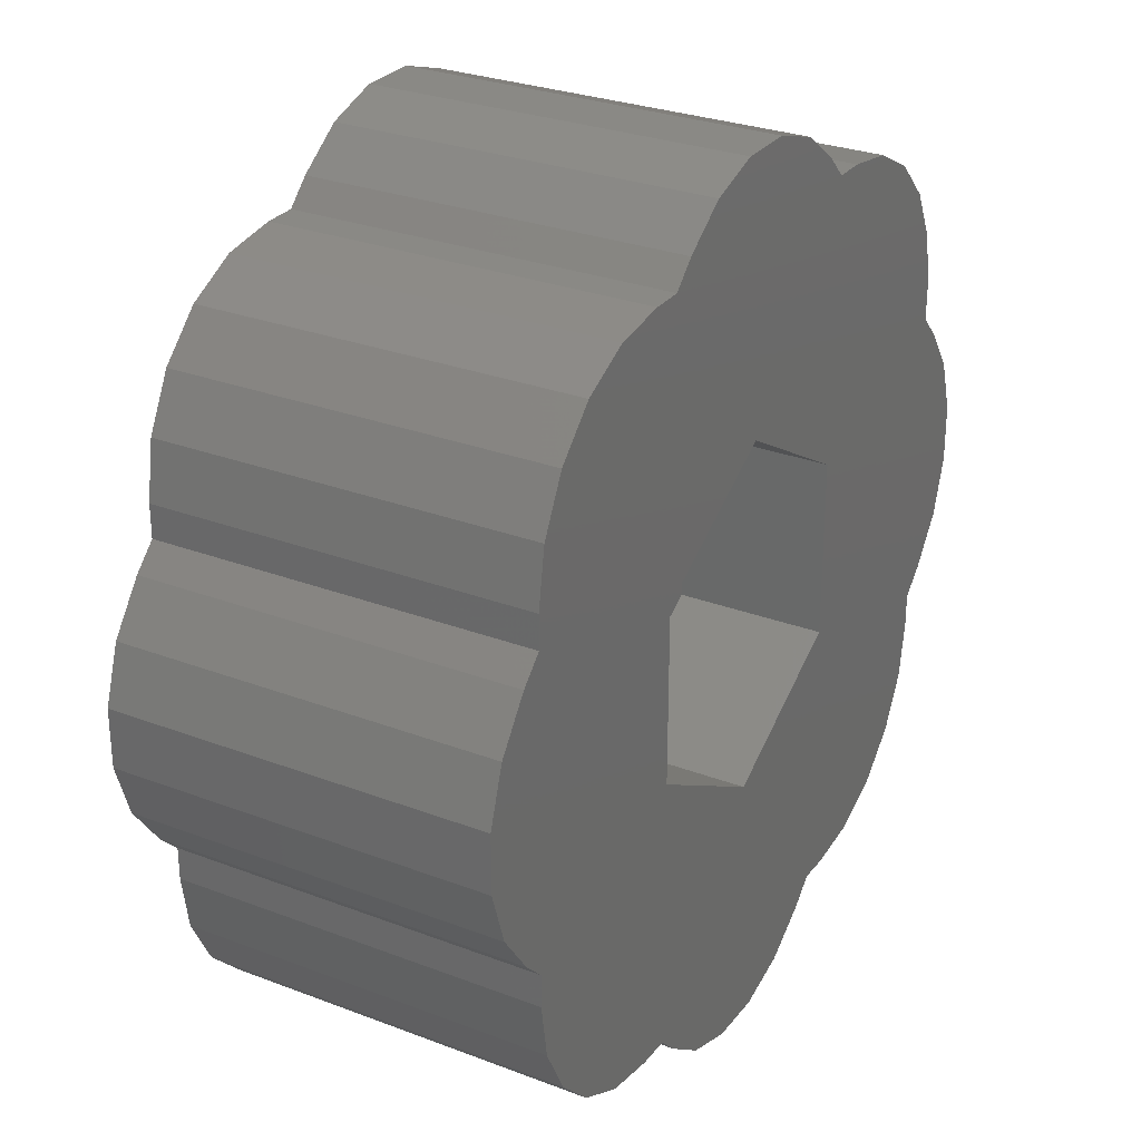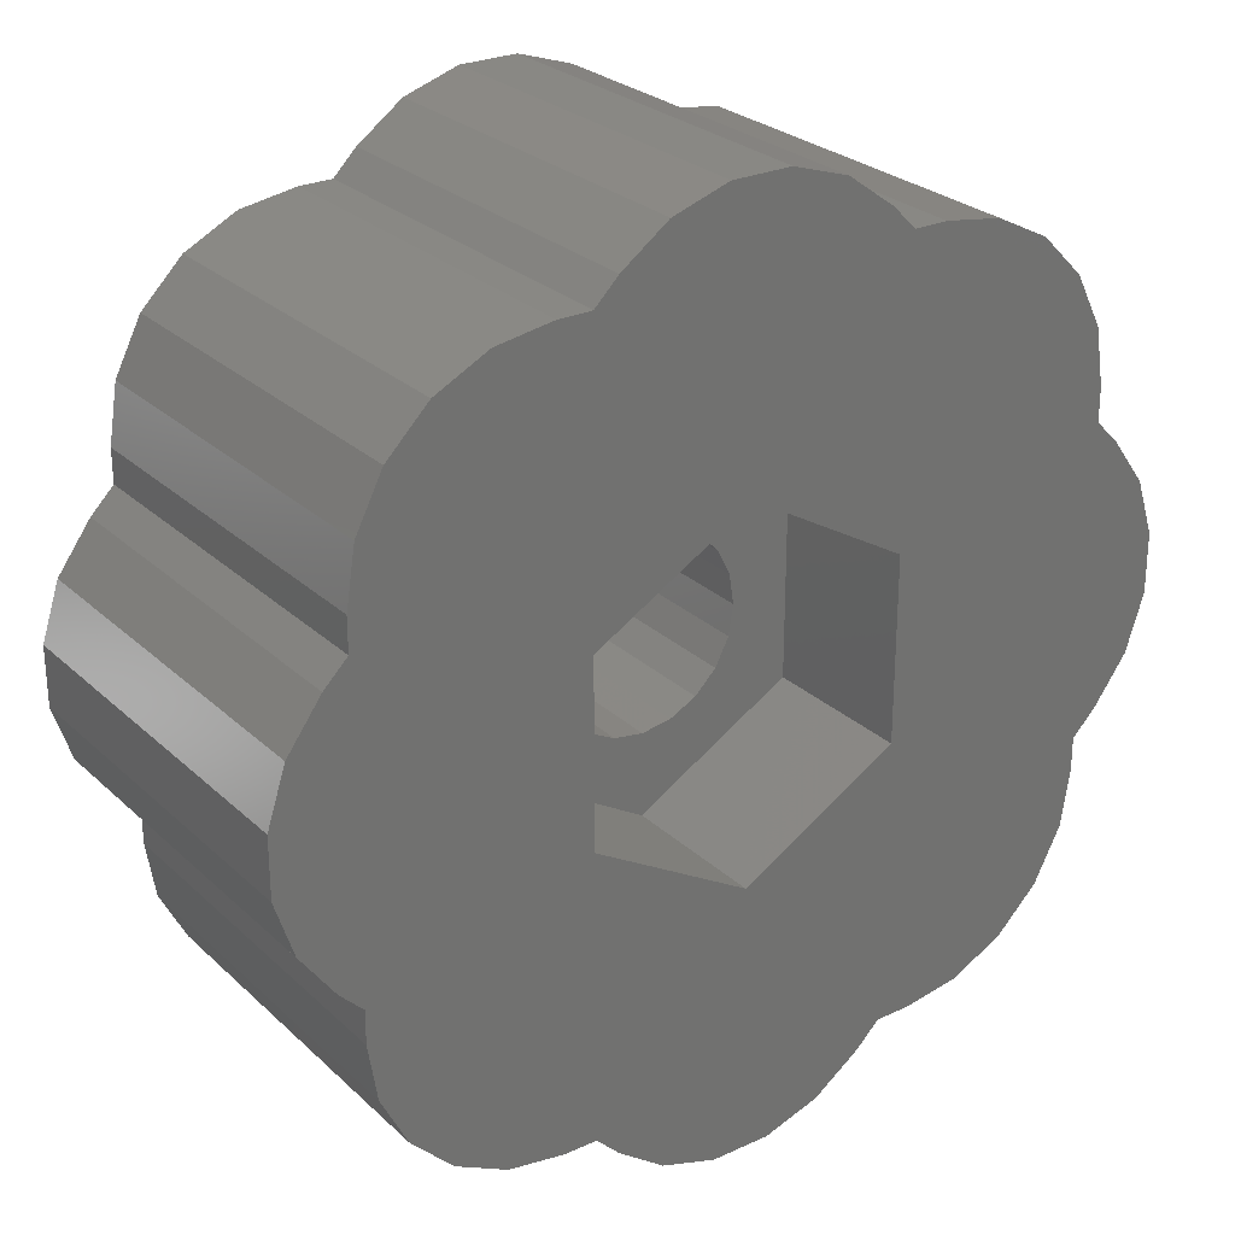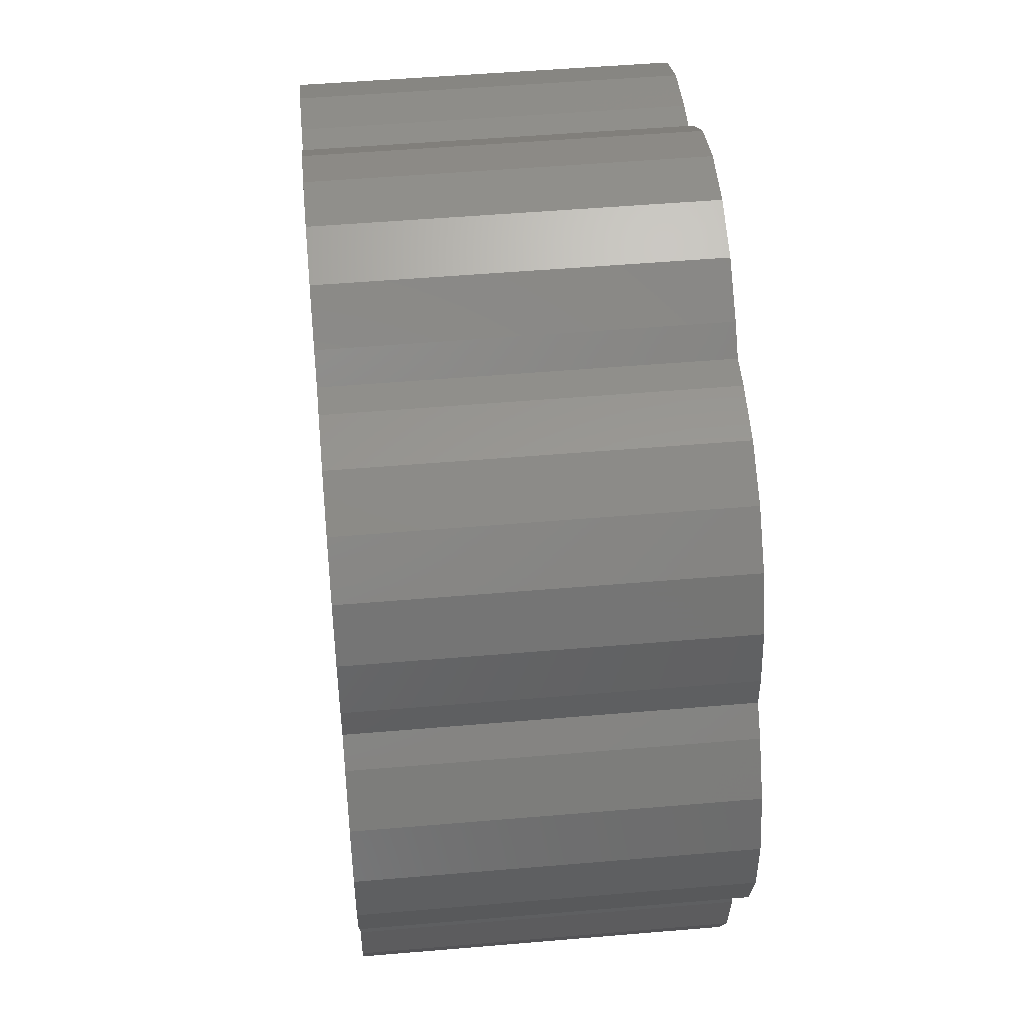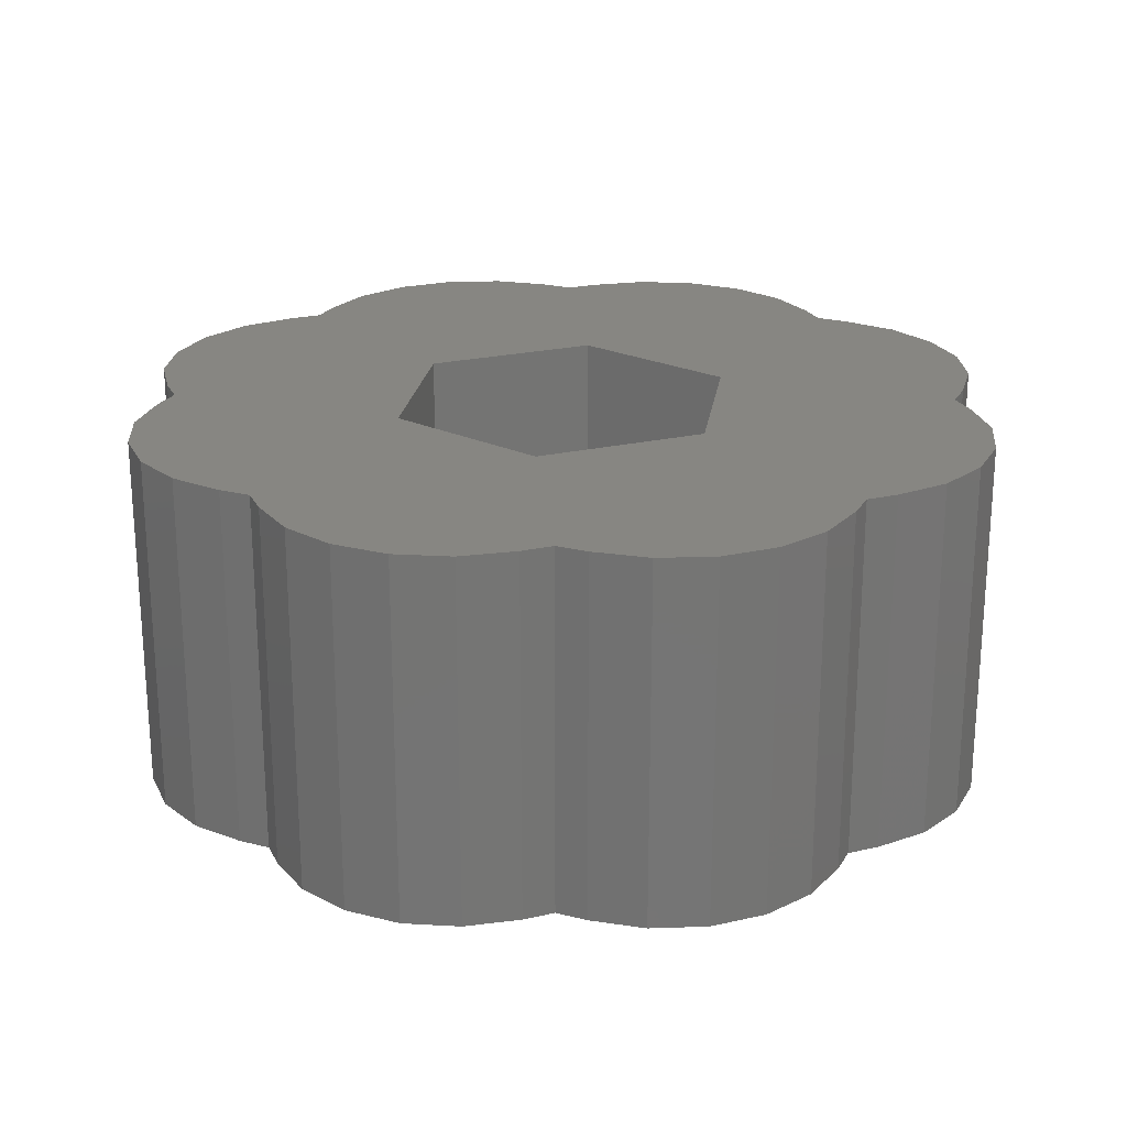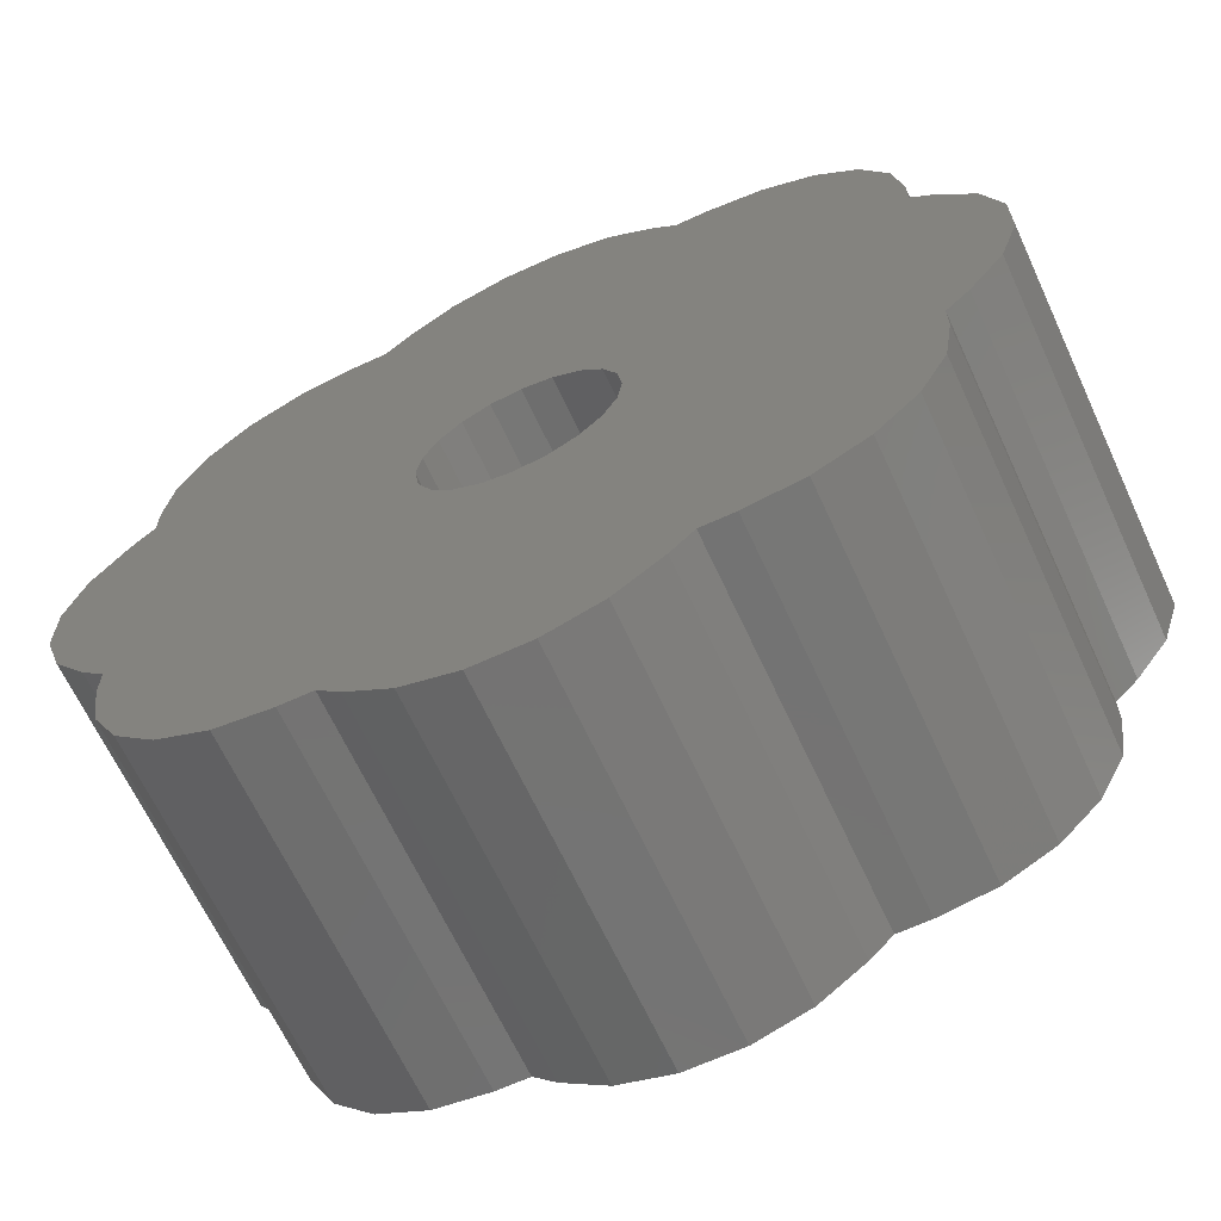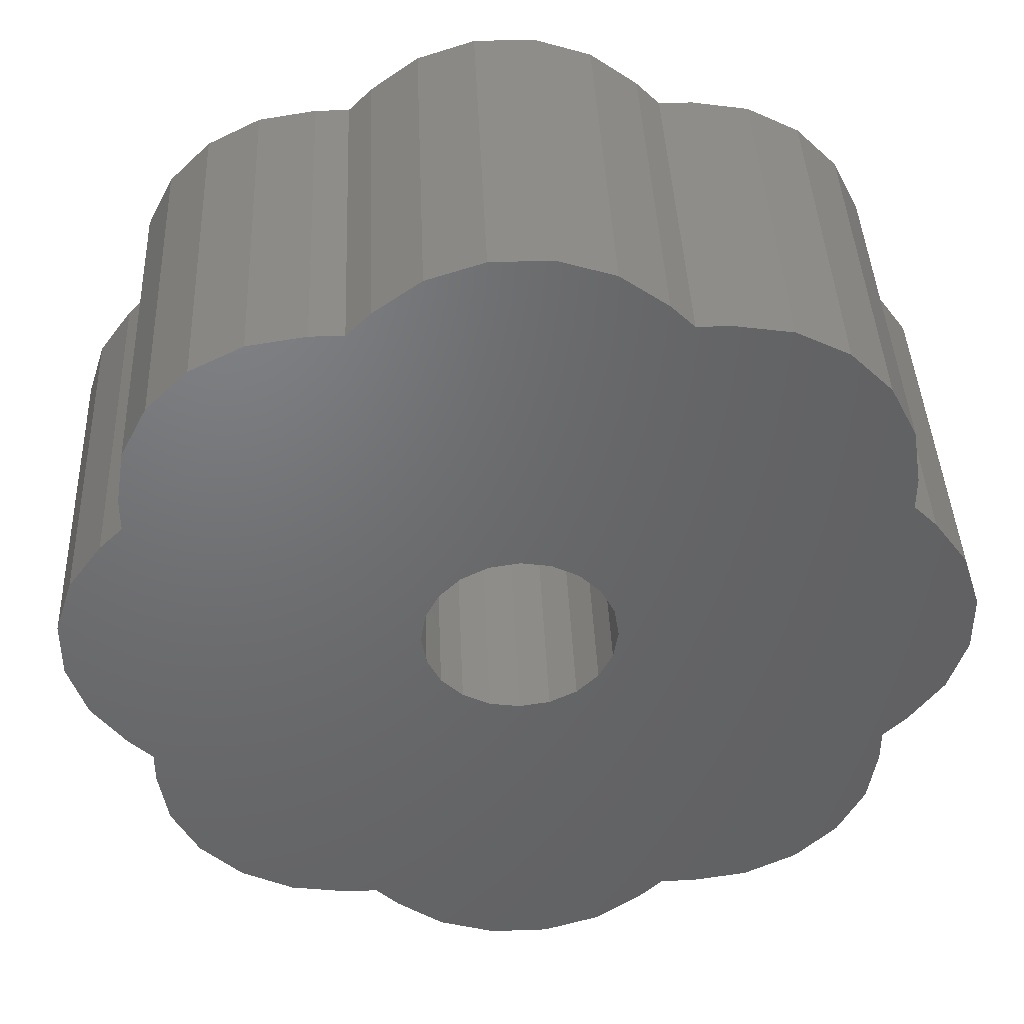
<metadata>
{"format":"stl","ext":"stl","renderer":"f3d","projection":"perspective","resolution":1024,"background":"white","views":[{"elev":28.4,"azim":-60.1,"up":"+Y"},{"elev":26.7,"azim":-35.5,"up":"+Y"},{"elev":49.9,"azim":84.6,"up":"+Y"},{"elev":22.8,"azim":68.6,"up":"+Z"},{"elev":-65.6,"azim":-155.2,"up":"+Y"},{"elev":41.0,"azim":177.6,"up":"+Y"}]}
</metadata>
<code>
# stl→obj: 164 verts, 328 faces
v 4.149 2.401 10
v 4.149 2.401 5.998
v 4.149 -2.401 5.998
v 4.149 -2.401 10
v 10 4.142 0
v 10 4.142 10
v 10.62 3.521 0
v 10.62 3.521 10
v -0.011 -4.802 5.998
v -0.011 -4.802 10
v -7.94 9.048 10
v -9.048 7.939 10
v -4.17 2.401 10
v -9.76 6.542 10
v -10 5.025 10
v -1.53 2.105 0
v -4.142 10 0
v -0.804 2.475 0
v -9.76 -6.542 10
v -9.048 -7.939 10
v -4.17 -2.401 10
v -7.94 -9.048 10
v -6.543 -9.76 10
v -5.026 -10 10
v 4.142 10 0
v 5.026 10 0
v 1.53 2.105 0
v 6.543 9.76 0
v -10 4.142 10
v -10.62 3.52 10
v -10 -5.025 10
v -10 -4.142 10
v -12.01 -0.784 0
v -12.01 0.783 0
v -2.603 -0 0
v -11.53 2.274 0
v -2.105 1.53 0
v -2.105 1.53 5.998
v -2.475 0.804 0
v -11.53 -2.275 0
v -0.011 4.803 10
v 4.142 10 10
v 3.521 10.62 10
v -5.026 10 10
v -4.142 10 10
v -10.62 3.52 0
v 5.026 10 10
v 0.804 2.475 0
v 0 2.603 0
v -10 4.142 0
v -4.142 -10 10
v -3.525 -10.62 10
v 3.521 10.62 0
v -6.543 9.76 10
v -12.01 -0.784 10
v -11.53 -2.275 10
v -3.52 10.62 0
v -3.52 10.62 10
v -10.62 -3.525 10
v -0.784 -12.01 0
v -2.275 -11.53 0
v 0 -2.602 0
v 0.783 -12.01 0
v -11.53 2.274 10
v -2.105 -1.53 5.998
v -4.17 -2.401 5.998
v -1.53 -2.105 5.998
v 0.784 12.01 10
v 0.784 12.01 0
v -0.783 12.01 10
v -12.01 0.783 10
v 2.275 11.53 0
v 2.275 11.53 10
v -0.783 12.01 0
v -2.274 11.53 0
v 2.105 1.53 0
v 7.94 9.048 0
v 0 -2.602 5.998
v 0.804 -2.475 5.998
v -10.62 -3.525 0
v 0 2.603 5.998
v 9.048 7.939 0
v 9.76 6.542 0
v 10 5.025 0
v 2.475 0.804 0
v 2.602 -0 0
v -2.274 11.53 10
v 0.804 -2.475 0
v 4.142 -10 0
v 1.53 -2.105 0
v 3.52 -10.62 0
v 2.274 -11.53 0
v -3.525 -10.62 0
v -10 -4.142 0
v -10 -5.025 0
v 9.048 -7.939 10
v 9.76 -6.542 0
v 9.76 -6.542 10
v -10 5.025 0
v 10 -5.025 10
v 10 -5.025 0
v -7.94 9.048 0
v -6.543 -9.76 0
v -7.94 -9.048 0
v -1.53 -2.105 0
v -4.142 -10 0
v -5.026 -10 0
v -2.475 -0.804 0
v -9.76 -6.542 0
v -2.105 -1.53 0
v 6.543 -9.76 10
v 5.026 -10 10
v 6.543 -9.76 0
v 5.026 -10 0
v -5.026 10 0
v -0.784 -12.01 10
v 0.783 -12.01 10
v 2.274 -11.53 10
v 3.52 -10.62 10
v 4.142 -10 10
v -2.275 -11.53 10
v 7.94 -9.048 10
v 7.94 -9.048 0
v 9.048 -7.939 0
v -1.53 2.105 5.998
v -4.17 2.401 5.998
v -0.804 2.475 5.998
v -0.011 4.803 5.998
v -9.048 7.939 0
v -9.76 6.542 0
v 9.048 7.939 10
v 9.76 6.542 10
v 7.94 9.048 10
v 6.543 9.76 10
v 2.105 -1.53 0
v 10 -4.142 10
v 2.105 1.53 5.998
v 1.53 2.105 5.998
v 11.53 2.275 0
v 12.01 0.784 0
v 2.602 -0 5.998
v 2.475 0.804 5.998
v 10 5.025 10
v -6.543 9.76 0
v 10.62 -3.52 10
v 11.53 2.275 10
v -9.048 -7.939 0
v 11.53 -2.274 10
v 12.01 0.784 10
v 12.01 -0.783 10
v 0.804 2.475 5.998
v 12.01 -0.783 0
v 2.475 -0.804 5.998
v 2.105 -1.53 5.998
v 1.53 -2.105 5.998
v 11.53 -2.274 0
v 10.62 -3.52 0
v 10 -4.142 0
v 2.475 -0.804 0
v -0.804 -2.475 5.998
v -2.475 -0.804 5.998
v -2.603 -0 5.998
v -2.475 0.804 5.998
v -0.804 -2.475 0
f 1 2 3
f 1 3 4
f 5 6 7
f 8 7 6
f 4 3 9
f 4 9 10
f 11 12 13
f 12 14 13
f 15 13 14
f 16 17 18
f 19 20 21
f 20 22 21
f 23 21 22
f 24 21 23
f 25 26 27
f 26 28 27
f 29 13 15
f 29 30 21
f 31 21 32
f 33 34 35
f 36 35 34
f 37 38 39
f 40 33 35
f 41 1 42
f 42 43 41
f 44 13 45
f 38 37 16
f 46 30 29
f 42 1 47
f 27 48 25
f 18 17 49
f 46 29 50
f 10 21 51
f 51 52 10
f 25 53 42
f 43 42 53
f 44 54 13
f 41 45 13
f 13 29 21
f 54 11 13
f 31 19 21
f 51 21 24
f 55 40 56
f 17 45 57
f 58 57 45
f 40 59 56
f 60 61 62
f 63 60 62
f 36 64 46
f 65 66 67
f 30 46 64
f 68 69 70
f 71 64 34
f 36 34 64
f 69 68 72
f 73 72 68
f 33 55 34
f 71 34 55
f 69 72 49
f 72 53 49
f 53 25 49
f 74 69 49
f 57 75 49
f 75 74 49
f 76 27 77
f 28 77 27
f 33 40 55
f 78 9 79
f 40 80 59
f 48 49 25
f 43 72 73
f 81 18 49
f 77 82 76
f 82 83 76
f 83 84 76
f 84 5 76
f 85 76 5
f 86 85 5
f 5 7 86
f 57 87 75
f 62 88 89
f 88 90 89
f 89 91 62
f 91 92 62
f 92 63 62
f 61 93 62
f 81 49 48
f 32 94 31
f 95 31 94
f 96 97 98
f 50 29 99
f 29 15 99
f 100 98 101
f 37 102 16
f 103 104 105
f 106 107 105
f 107 103 105
f 108 94 35
f 109 95 110
f 57 49 17
f 111 112 113
f 114 113 112
f 50 99 37
f 17 16 115
f 116 117 10
f 118 10 117
f 119 10 118
f 120 10 119
f 121 116 10
f 52 121 10
f 111 113 122
f 123 122 113
f 124 96 122
f 124 122 123
f 96 124 97
f 93 52 106
f 106 52 51
f 97 101 98
f 125 126 38
f 73 41 43
f 68 41 73
f 70 41 68
f 87 41 70
f 45 41 58
f 87 58 41
f 127 128 125
f 119 91 120
f 89 120 91
f 11 129 12
f 81 128 127
f 129 130 14
f 129 14 12
f 15 14 99
f 130 99 14
f 131 1 132
f 133 1 131
f 134 1 133
f 47 1 134
f 90 135 123
f 124 135 97
f 116 60 117
f 100 4 98
f 136 4 100
f 60 116 121
f 113 90 123
f 114 90 113
f 112 4 120
f 111 4 112
f 122 4 111
f 96 4 122
f 98 4 96
f 91 119 92
f 118 92 119
f 137 2 138
f 139 140 86
f 7 139 86
f 97 135 101
f 92 118 63
f 117 63 118
f 141 2 142
f 143 132 1
f 10 120 4
f 4 6 1
f 143 1 6
f 60 63 117
f 129 37 130
f 102 37 129
f 99 130 37
f 144 16 102
f 115 16 144
f 60 121 61
f 136 145 4
f 146 8 4
f 6 4 8
f 108 110 94
f 93 61 52
f 121 52 61
f 95 94 110
f 110 105 104
f 147 110 104
f 109 110 147
f 145 148 4
f 146 4 149
f 148 150 4
f 149 4 150
f 151 128 81
f 138 128 151
f 142 2 137
f 126 125 128
f 114 112 120
f 114 120 89
f 94 80 35
f 80 40 35
f 46 35 36
f 50 35 46
f 140 152 86
f 128 138 2
f 3 2 141
f 3 141 153
f 3 153 154
f 154 155 3
f 3 155 9
f 79 9 155
f 24 107 106
f 152 156 86
f 156 157 86
f 157 158 86
f 159 86 158
f 9 78 160
f 160 67 9
f 66 9 67
f 101 135 158
f 66 65 161
f 126 66 162
f 163 126 162
f 163 38 126
f 161 162 66
f 51 24 106
f 75 87 74
f 70 74 87
f 136 158 145
f 157 145 158
f 69 74 70
f 164 62 106
f 93 106 62
f 148 145 157
f 105 164 106
f 53 72 43
f 58 87 57
f 27 76 137
f 159 158 135
f 137 76 85
f 124 123 135
f 114 89 90
f 8 146 7
f 156 148 157
f 85 86 141
f 42 26 25
f 148 156 150
f 152 150 156
f 17 44 45
f 140 149 150
f 140 150 152
f 159 153 86
f 141 86 153
f 42 47 26
f 149 140 146
f 139 146 140
f 39 50 37
f 35 50 39
f 139 7 146
f 54 44 144
f 115 144 44
f 115 44 17
f 62 164 160
f 62 160 78
f 11 54 102
f 144 102 54
f 47 134 26
f 102 129 11
f 160 164 105
f 160 105 67
f 67 105 65
f 110 65 105
f 143 6 84
f 6 5 84
f 132 83 131
f 158 136 101
f 100 101 136
f 143 84 83
f 143 83 132
f 161 65 110
f 134 28 26
f 28 134 77
f 133 77 134
f 80 94 59
f 133 131 82
f 133 82 77
f 32 59 94
f 20 147 22
f 131 83 82
f 90 155 135
f 154 135 155
f 55 21 71
f 147 20 19
f 95 19 31
f 88 79 90
f 155 90 79
f 64 71 21
f 56 21 55
f 30 64 21
f 32 21 59
f 59 21 56
f 79 88 62
f 79 62 78
f 24 23 103
f 24 103 107
f 104 103 22
f 23 22 103
f 147 104 22
f 19 109 147
f 19 95 109
f 35 162 161
f 10 9 66
f 10 66 21
f 128 41 13
f 126 128 13
f 162 35 163
f 39 163 35
f 41 128 1
f 2 1 128
f 38 163 39
f 16 125 38
f 125 16 127
f 18 127 16
f 127 18 81
f 48 151 81
f 151 48 138
f 27 138 48
f 138 27 137
f 137 85 142
f 142 85 141
f 135 154 159
f 153 159 154
f 126 13 21
f 126 21 66
f 108 161 110
f 35 161 108

</code>
